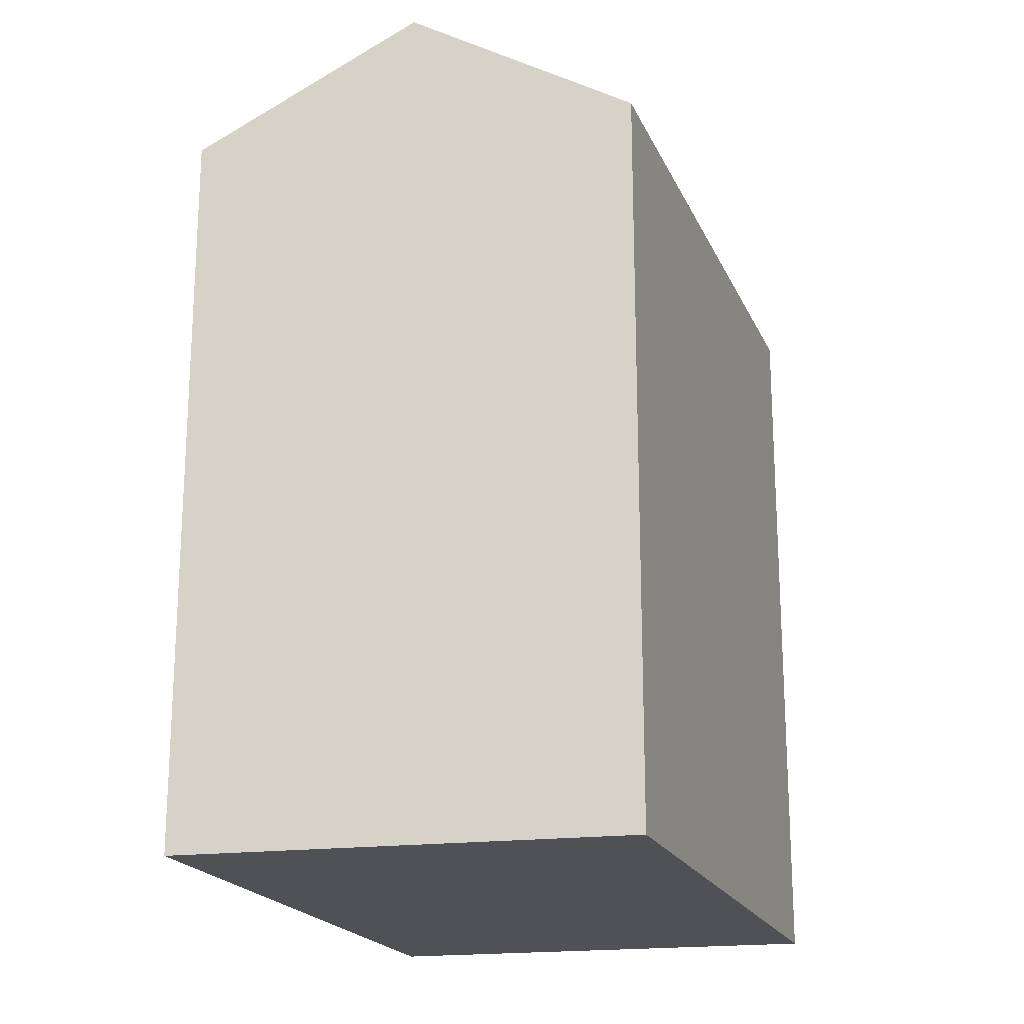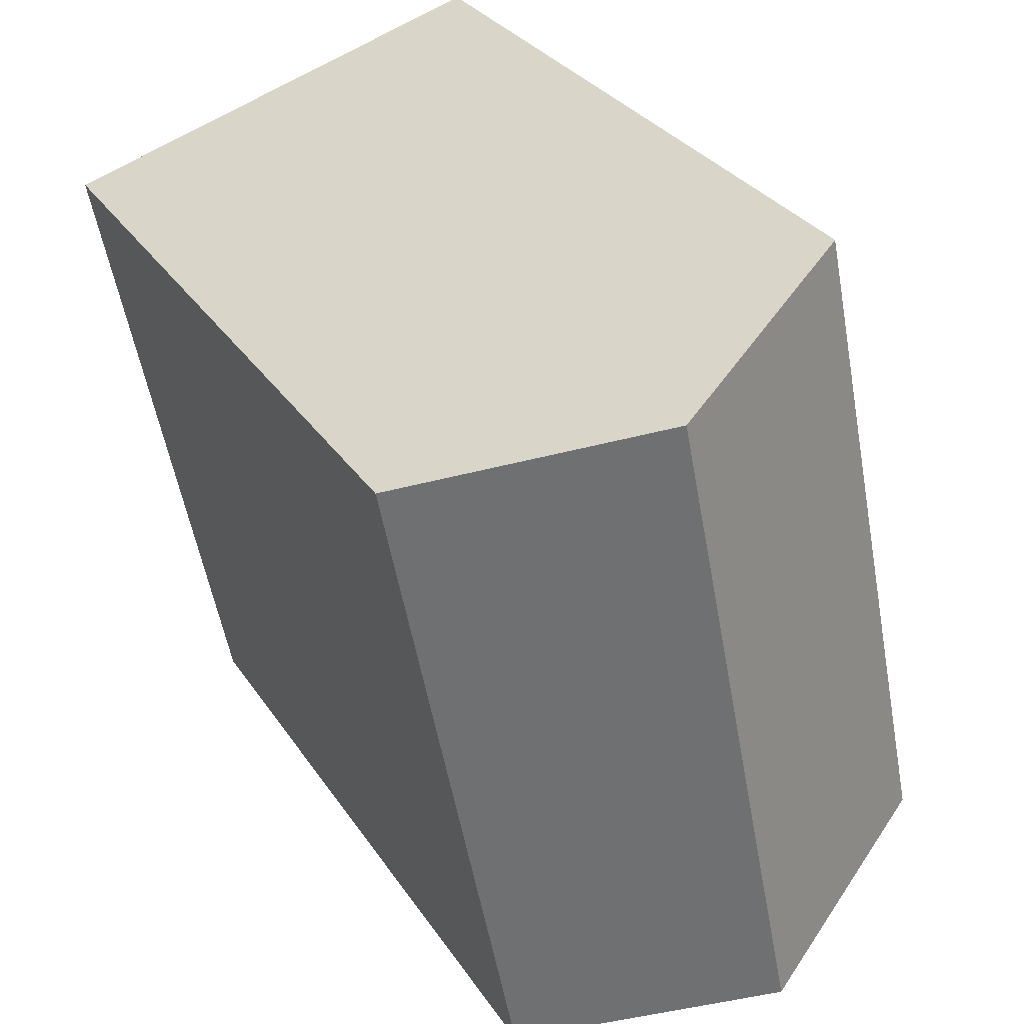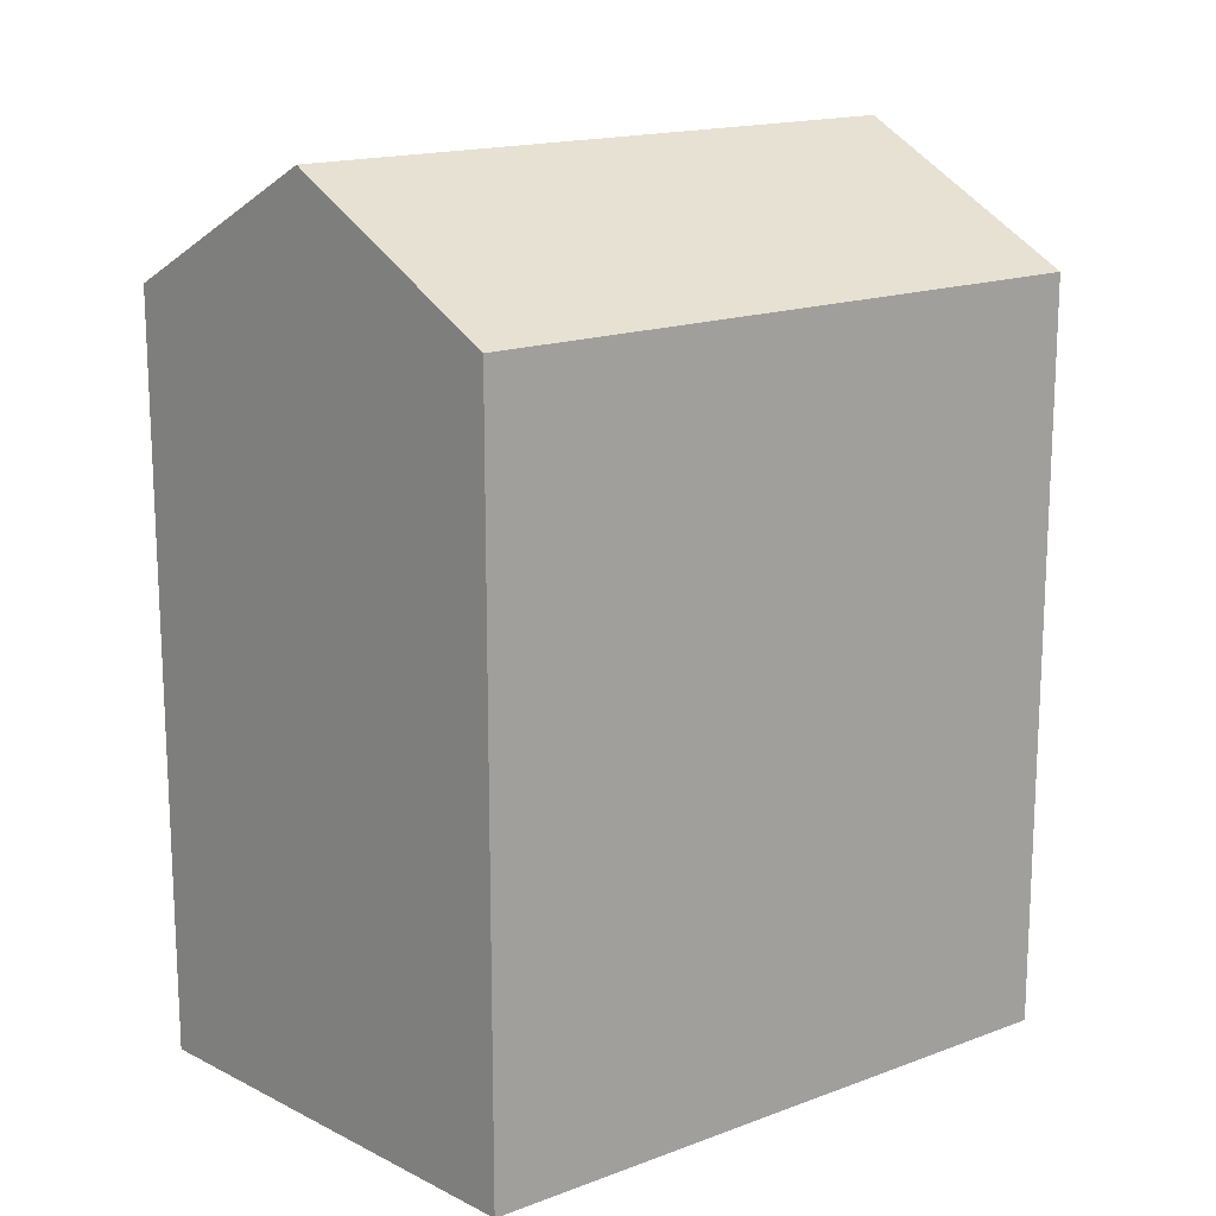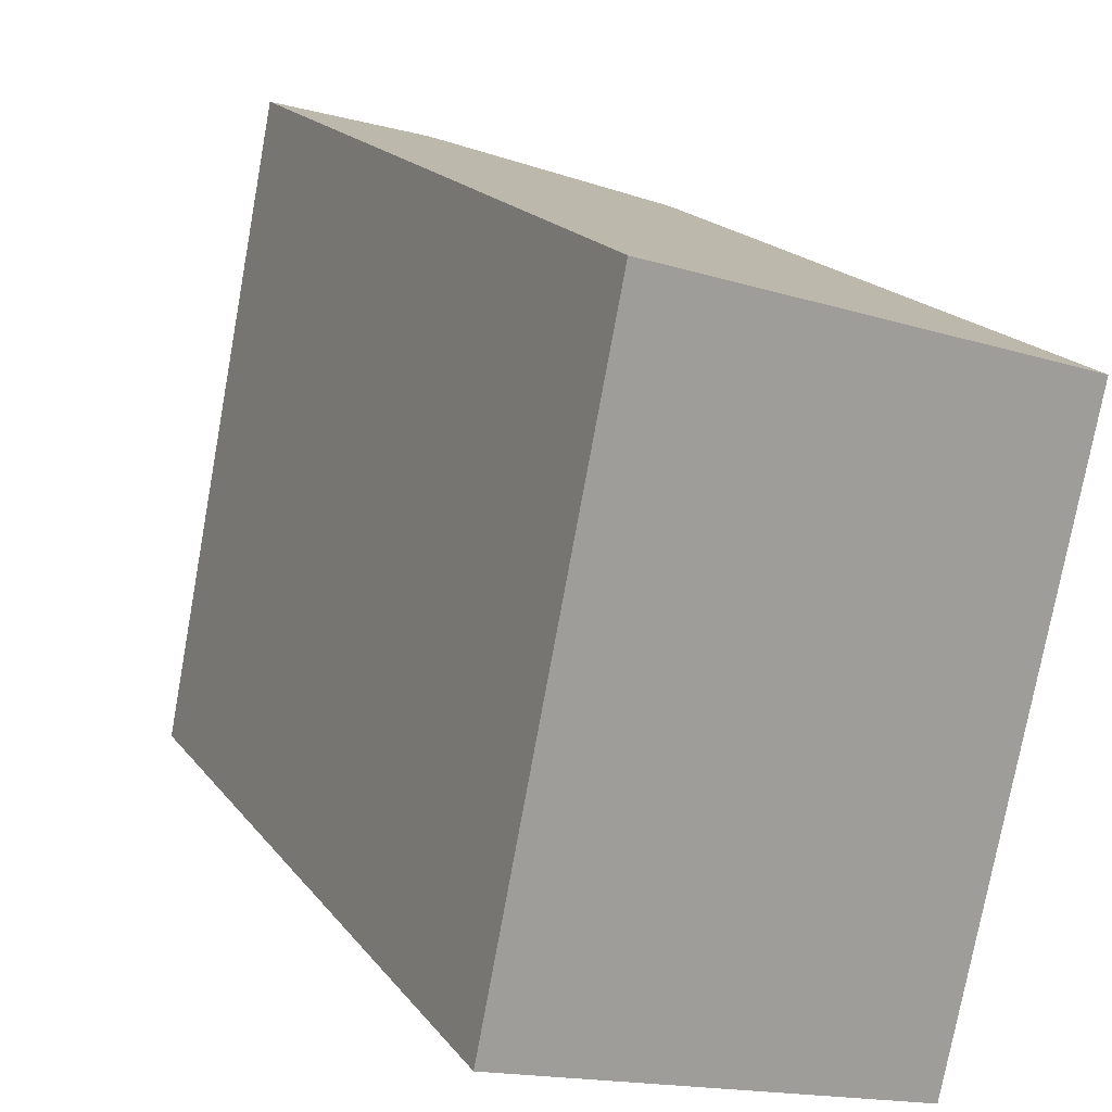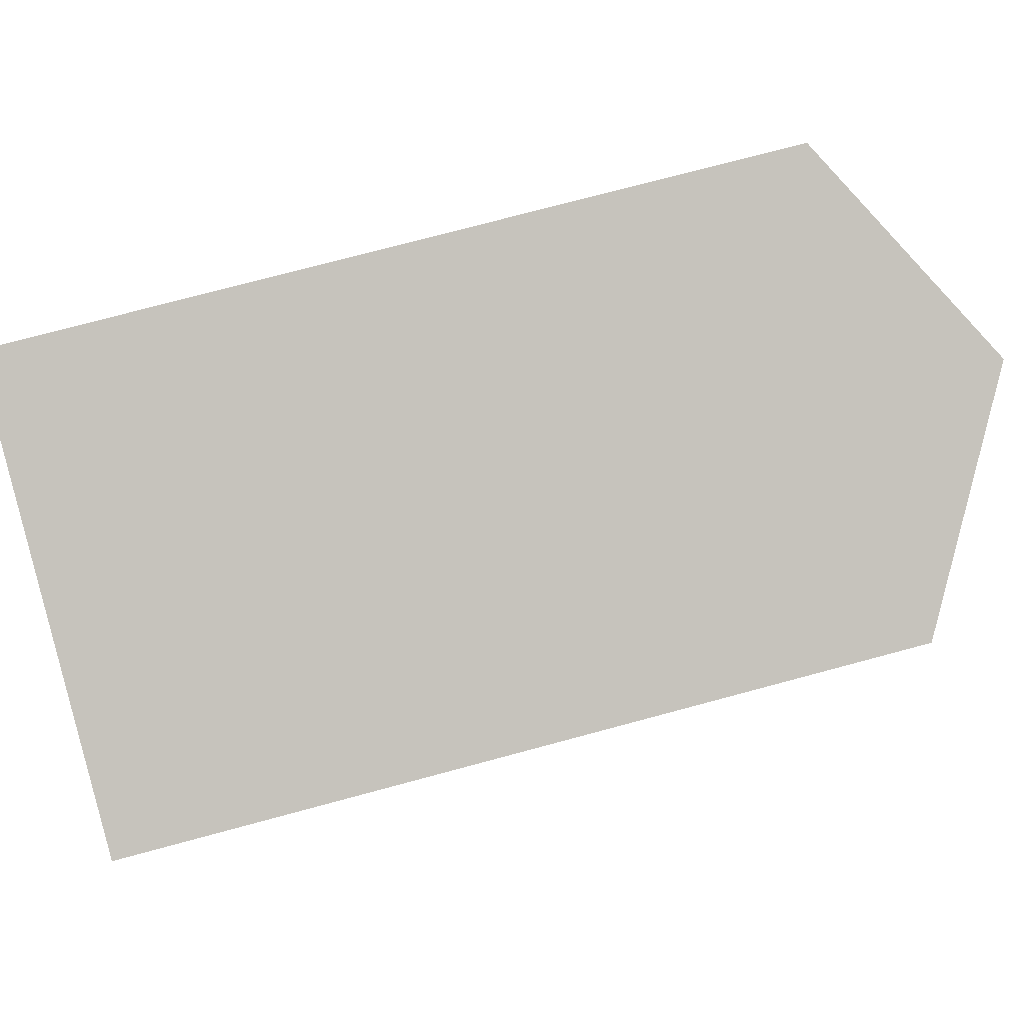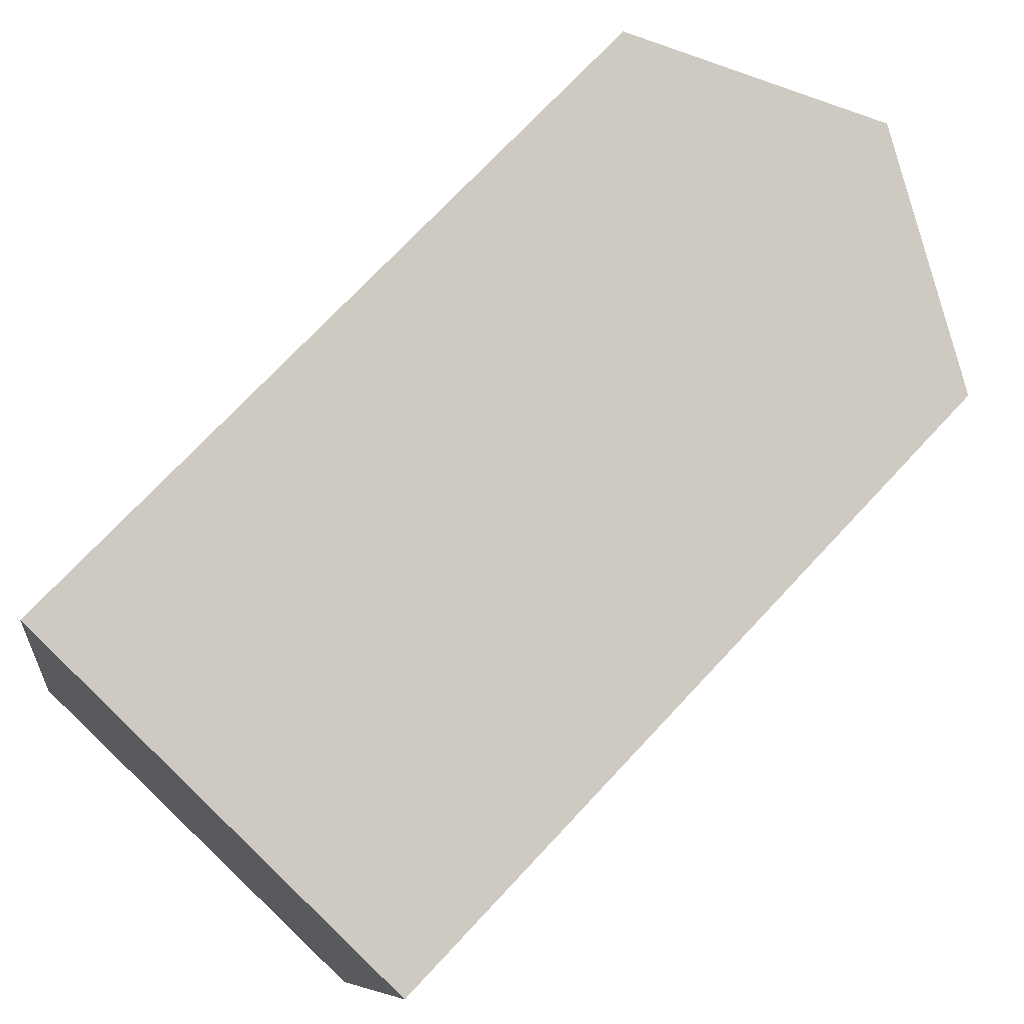
<metadata>
{"format":"obj","ext":"obj","renderer":"f3d","projection":"perspective","resolution":1024,"background":"white","views":[{"elev":-19.9,"azim":-149.9,"up":"+Y"},{"elev":29.5,"azim":153.2,"up":"+Z"},{"elev":16.3,"azim":63.8,"up":"+Y"},{"elev":18.9,"azim":-25.8,"up":"+Z"},{"elev":74.1,"azim":74.9,"up":"+Z"},{"elev":72.7,"azim":43.0,"up":"+Z"}]}
</metadata>
<code>
v  0.0004148 19.42 -0.0006147
v  8.997 22.67 14.62
v  5.656 22.67 -1.816
v  3.342 19.42 16.43
v  14.65 19.42 12.8
v  11.31 19.42 -3.631
v  0 0 0
v  14.65 -7.839e-16 12.8
v  3.341 -1.006e-15 16.43
v  11.31 2.223e-16 -3.63
g defaultobject
f 1 2 3
f 2 1 4
f 3 5 6
f 5 3 2
f 7 8 9
f 8 7 10
f 5 9 8
f 9 5 4
f 4 5 2
f 4 7 9
f 7 4 1
f 1 10 7
f 10 1 6
f 6 1 3
f 10 5 8
f 5 10 6

</code>
